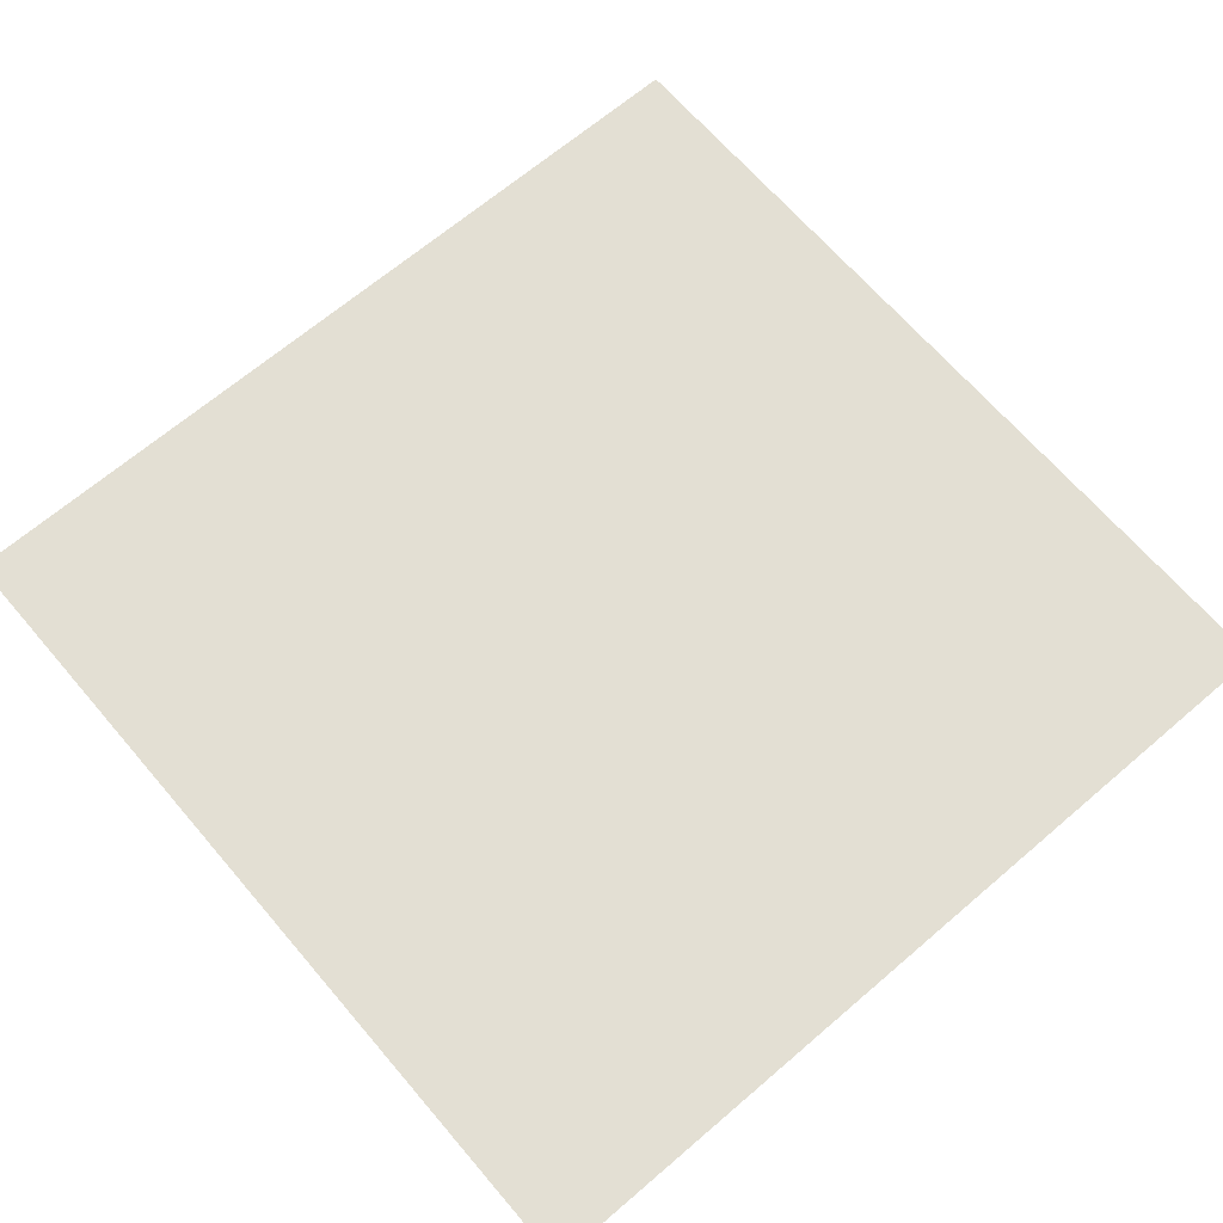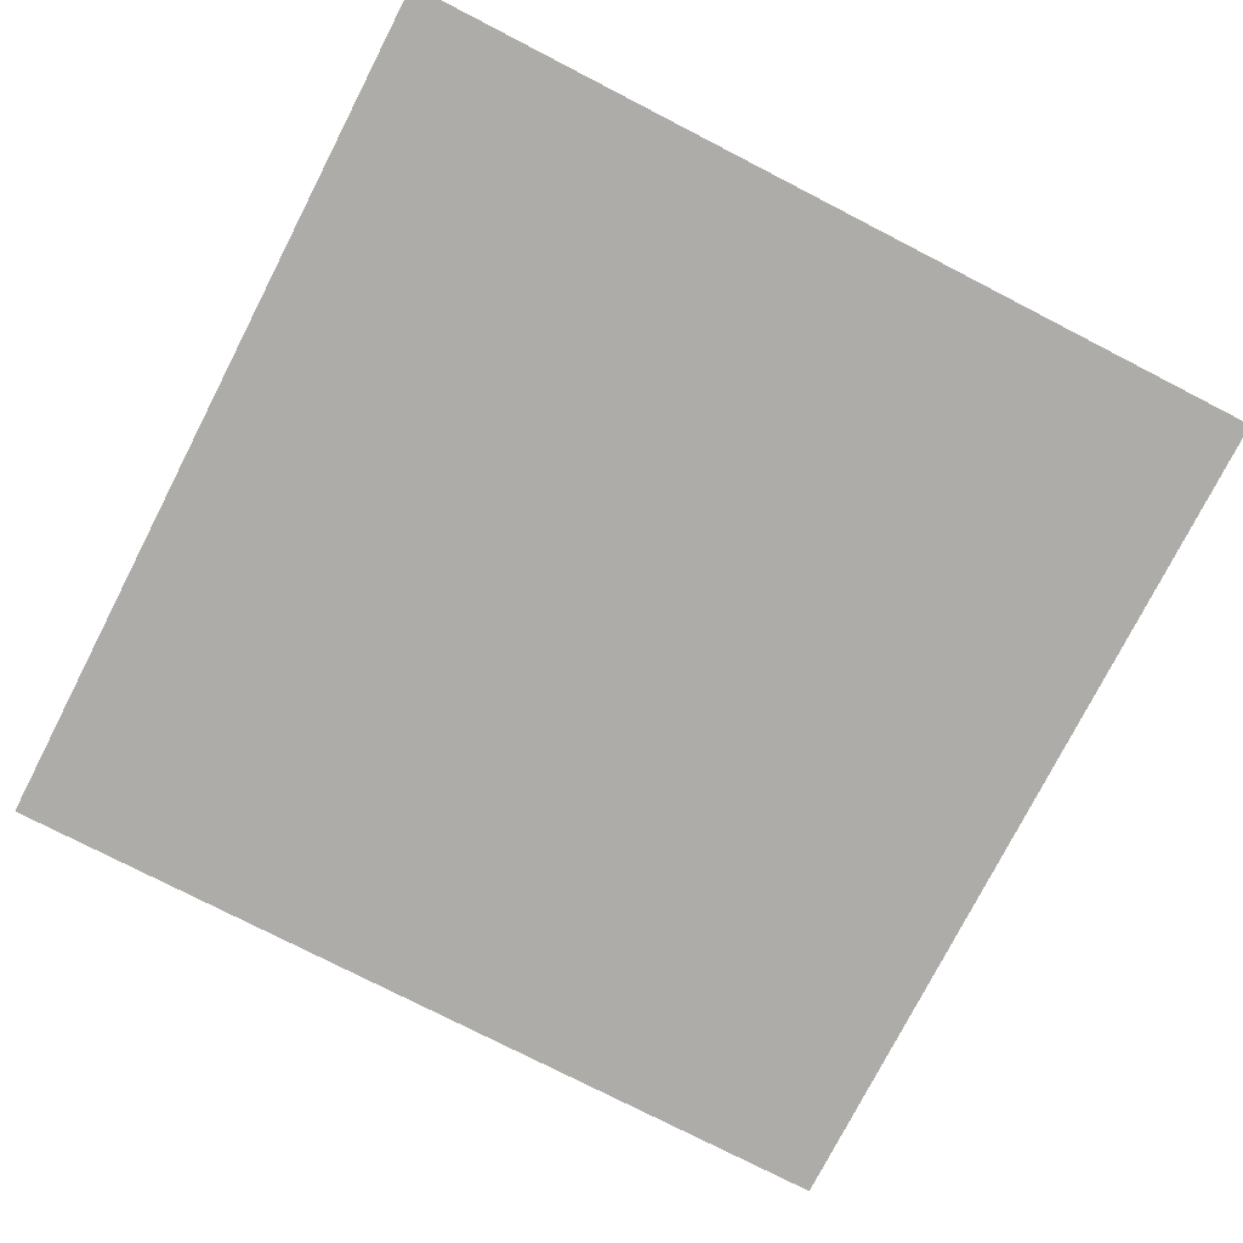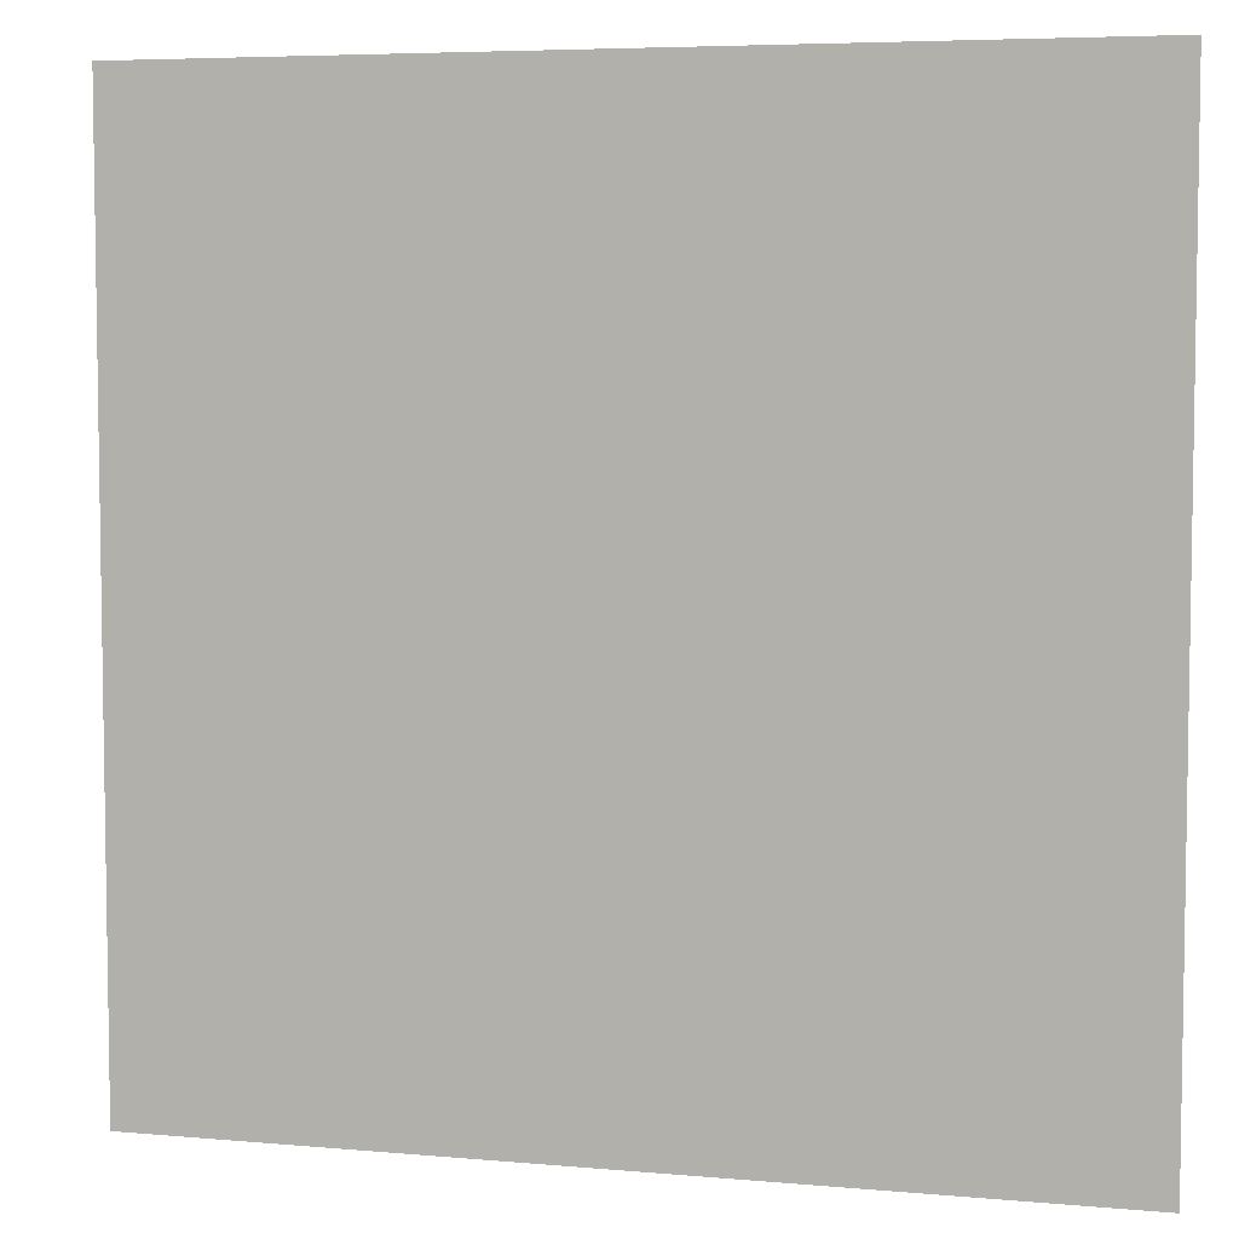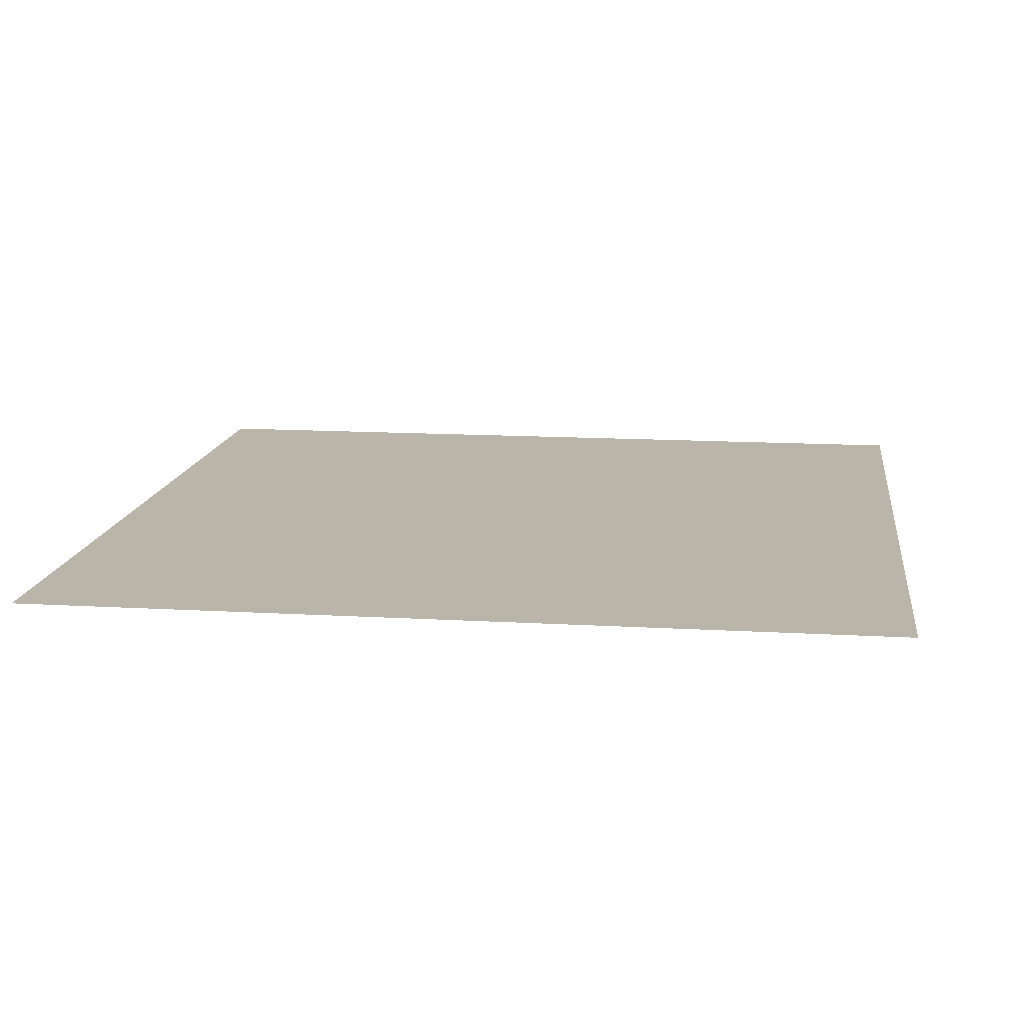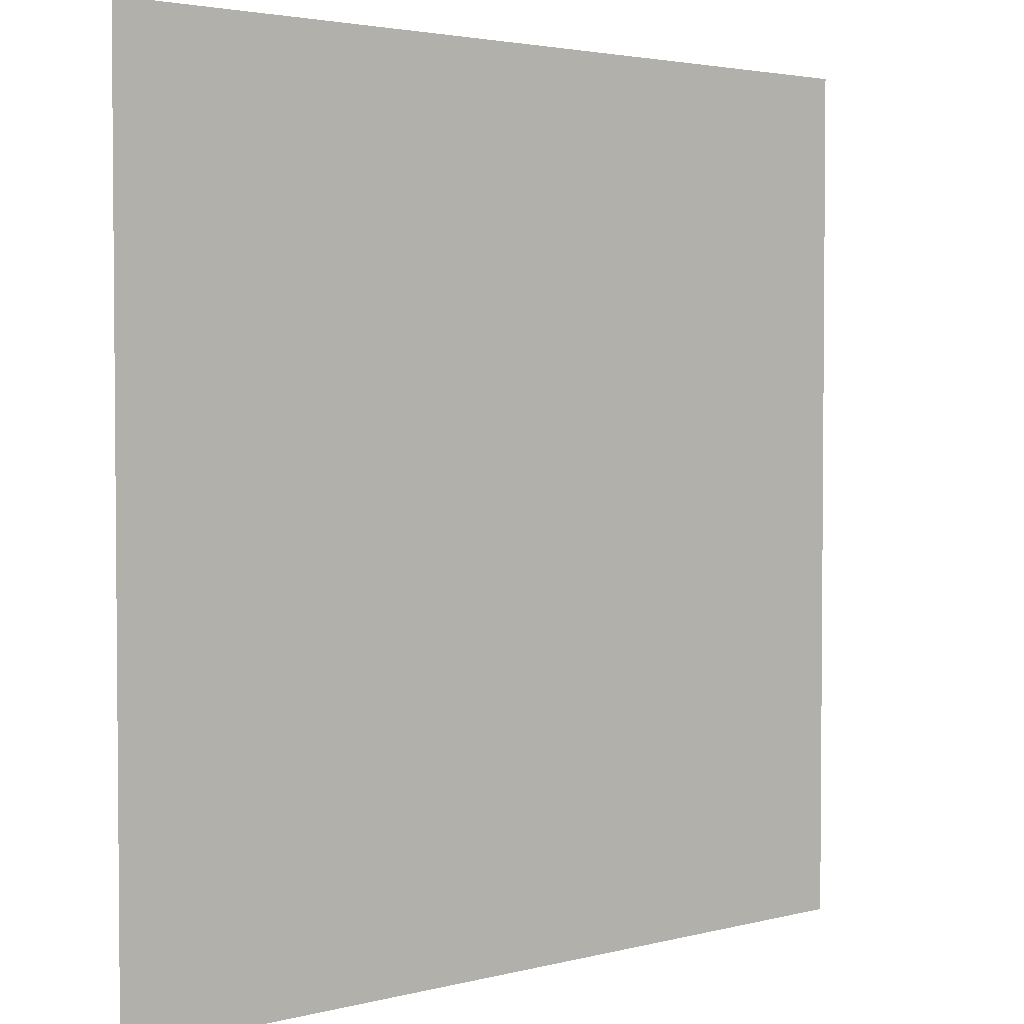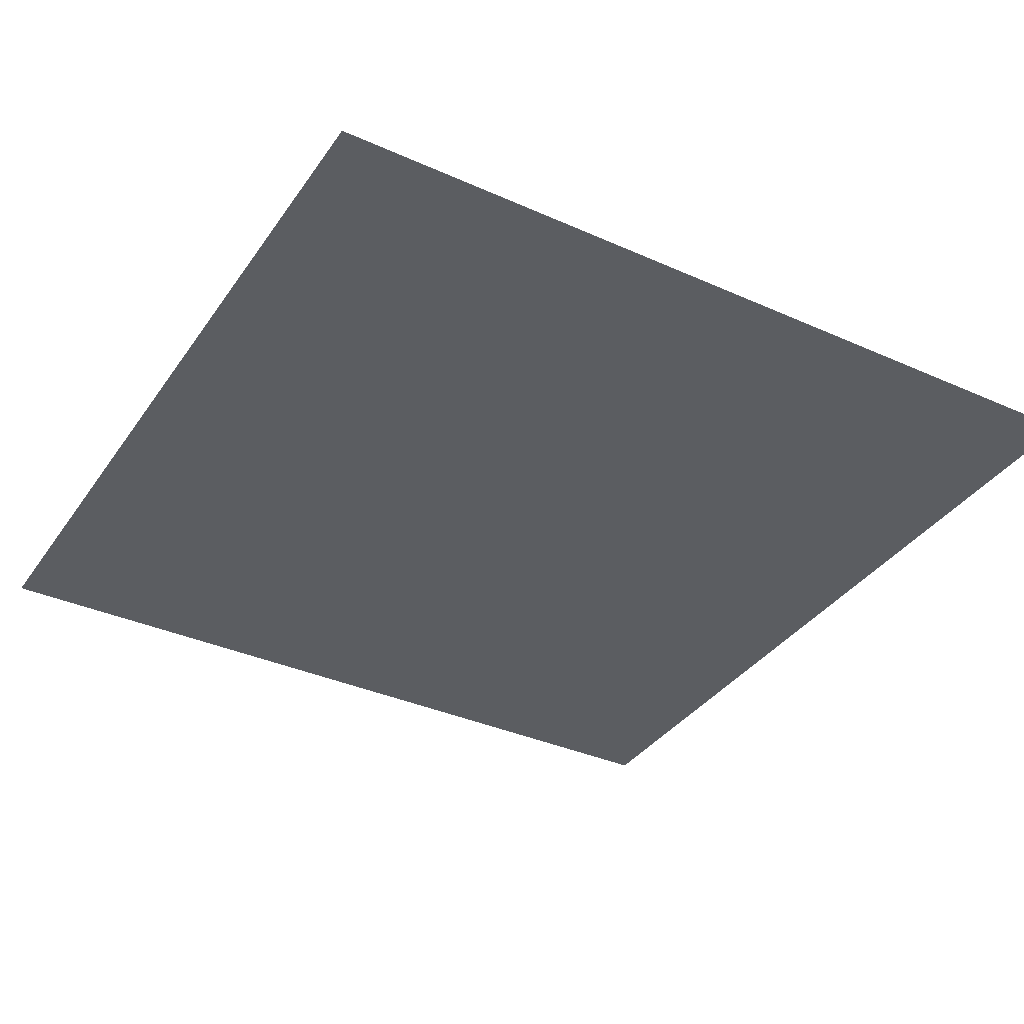
<metadata>
{"format":"obj","ext":"obj","renderer":"f3d","projection":"perspective","resolution":1024,"background":"white","views":[{"elev":67.1,"azim":-130.6,"up":"+Y"},{"elev":-76.9,"azim":-27.2,"up":"+Y"},{"elev":5.7,"azim":15.5,"up":"+Z"},{"elev":13.7,"azim":-82.5,"up":"+Y"},{"elev":3.0,"azim":-41.6,"up":"+Z"},{"elev":-36.1,"azim":-120.3,"up":"+Y"}]}
</metadata>
<code>
g default
v -2500 0.3 2500
v 2500 0.4123 2500
v -2500 0.4123 -2500
v 2500 0.4123 -2500
v -95.49 3.034 15.38
v -71.47 3.034 15.38
v -95.49 3.034 -15.38
v -71.47 3.034 -15.38
v -110.6 5.025 7.812
v -99.51 5.025 7.812
v -110.6 5.025 -7.812
v -99.51 5.025 -7.812
g polySurface10829
f 1 2 3
f 3 2 4
f 5 6 7
f 7 6 8
f 9 10 11
f 11 10 12

</code>
